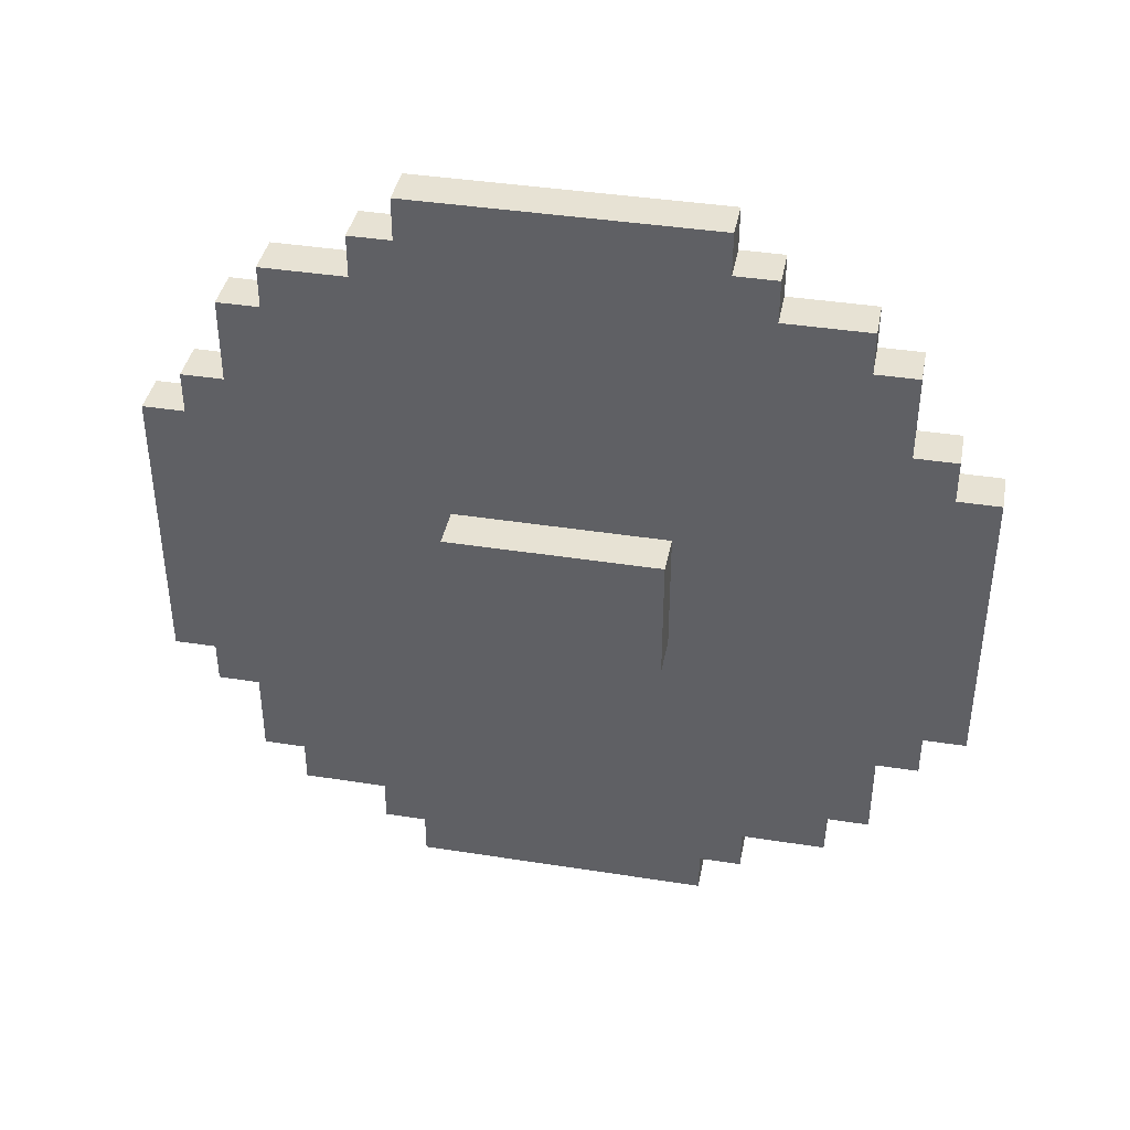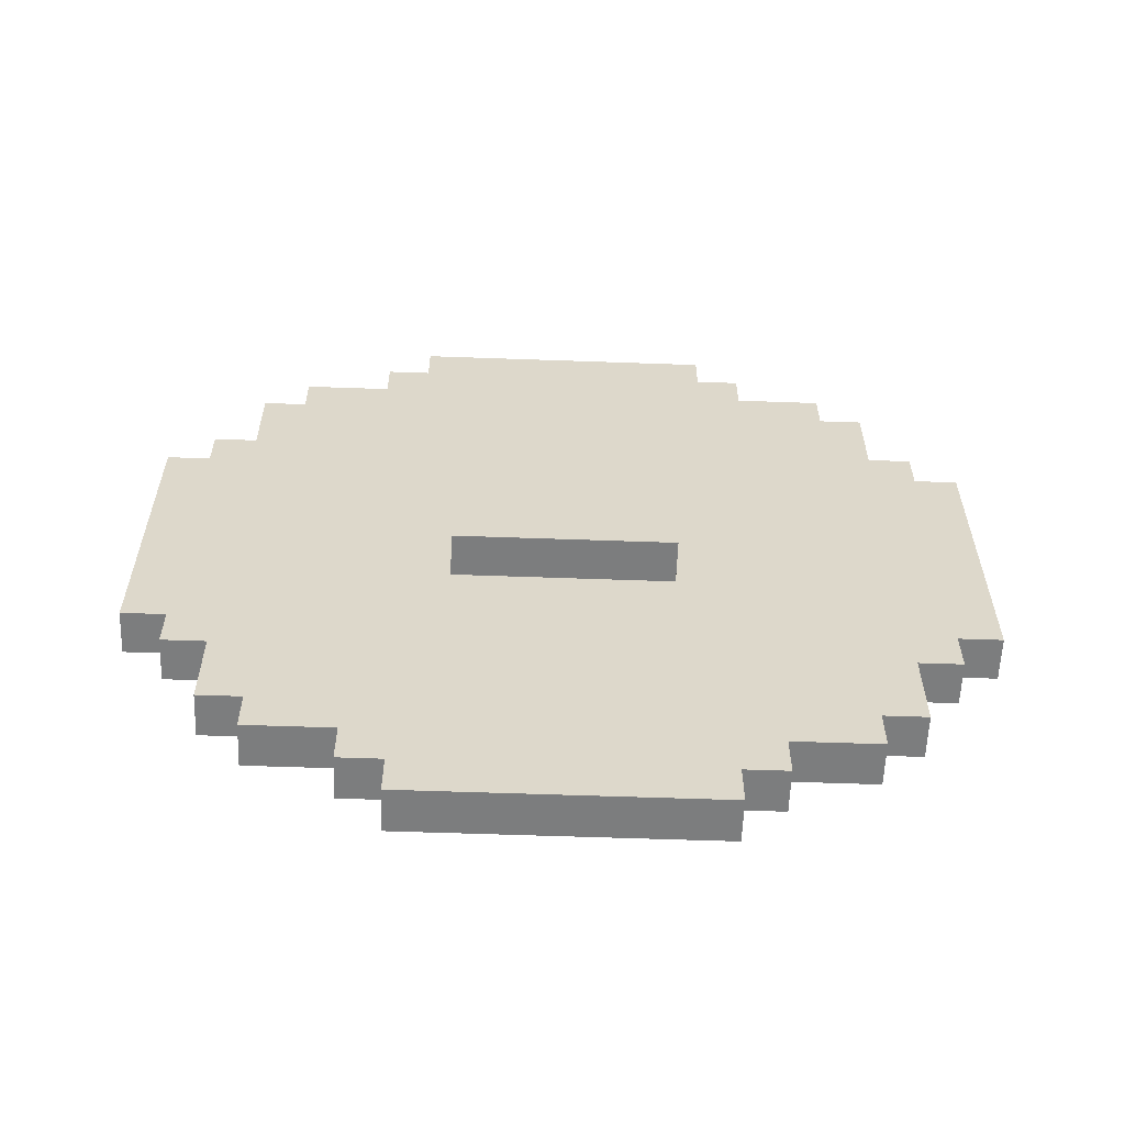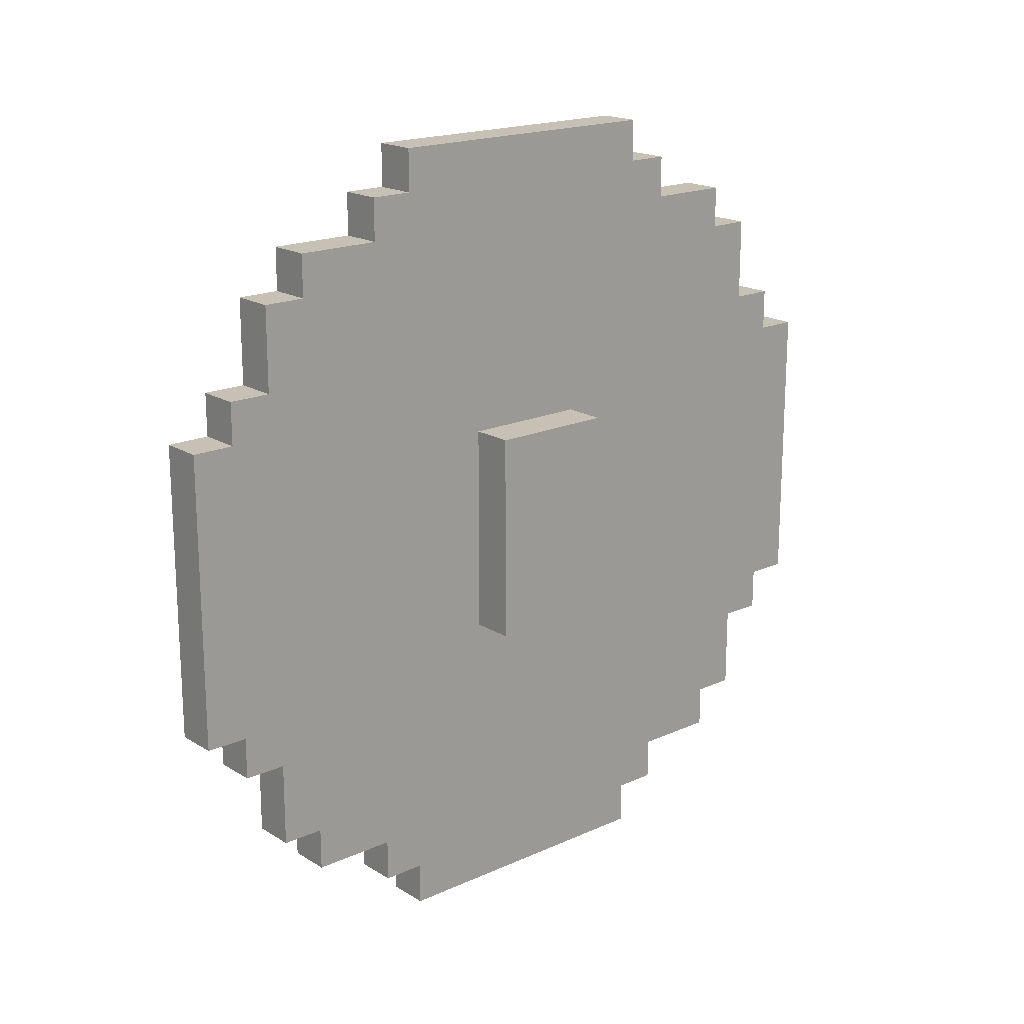
<metadata>
{"format":"obj","ext":"obj","renderer":"f3d","projection":"perspective","resolution":1024,"background":"white","views":[{"elev":39.8,"azim":-79.0,"up":"+Y"},{"elev":-59.0,"azim":-92.1,"up":"+Y"},{"elev":18.5,"azim":-130.8,"up":"+Z"}]}
</metadata>
<code>
o SamAsWarrior
v 12.5 20 -3
v 12.5 17 -8
v 12.5 17 -3
v 12.5 20 -8
v 13.5 10 -2
v 13.5 9 -9
v 13.5 9 -2
v 13.5 10 -3
v 13.5 10 -5
v 13.5 10 -6
v 13.5 10 -8
v 13.5 10 -9
v 13.5 11 -1
v 13.5 10 -1
v 13.5 11 -2
v 13.5 11 -3
v 13.5 11 -8
v 13.5 10 -10
v 13.5 11 -9
v 13.5 11 -10
v 13.5 12 1
v 13.5 11 1
v 13.5 12 2e-06
v 13.5 12 -2
v 13.5 12 -9
v 13.5 11 -12
v 13.5 12 -11
v 13.5 12 -12
v 13.5 13 1
v 13.5 12 2
v 13.5 13 2e-06
v 13.5 13 -11
v 13.5 12 -13
v 13.5 13 -12
v 13.5 14 2
v 13.5 14 -13
v 13.5 15 3
v 13.5 14 3
v 13.5 15 2
v 13.5 15 1
v 13.5 15 -12
v 13.5 14 -14
v 13.5 15 -13
v 13.5 15 -14
v 13.5 16 3
v 13.5 15 4
v 13.5 16 2
v 13.5 16 -13
v 13.5 15 -15
v 13.5 16 -14
v 13.5 17 -3
v 13.5 17 -5
v 13.5 17 -6
v 13.5 17 -8
v 13.5 20 -3
v 13.5 20 -8
v 13.5 21 3
v 13.5 21 2
v 13.5 21 -13
v 13.5 21 -14
v 13.5 22 4
v 13.5 22 3
v 13.5 22 2
v 13.5 22 1
v 13.5 22 -12
v 13.5 22 -13
v 13.5 22 -14
v 13.5 22 -15
v 13.5 23 3
v 13.5 23 2
v 13.5 23 -13
v 13.5 23 -14
v 13.5 24 1
v 13.5 24 4e-06
v 13.5 24 -11
v 13.5 24 -12
v 13.5 25 2
v 13.5 25 1
v 13.5 25 4e-06
v 13.5 25 -2
v 13.5 25 -9
v 13.5 25 -11
v 13.5 25 -12
v 13.5 25 -13
v 13.5 26 1
v 13.5 26 -1
v 13.5 26 -2
v 13.5 26 -3
v 13.5 20 -5
v 13.5 26 -8
v 13.5 20 -6
v 13.5 26 -9
v 13.5 26 -10
v 13.5 26 -12
v 13.5 27 -1
v 13.5 27 -2
v 13.5 27 -3
v 13.5 27 -5
v 13.5 27 -6
v 13.5 27 -8
v 13.5 27 -9
v 13.5 27 -10
v 13.5 28 -2
v 13.5 28 -9
v 14.5 9 -2
v 14.5 9 -9
v 14.5 10 -2
v 14.5 10 -3
v 14.5 10 -5
v 14.5 10 -6
v 14.5 10 -8
v 14.5 10 -9
v 14.5 10 -1
v 14.5 11 -1
v 14.5 11 -2
v 14.5 11 -3
v 14.5 10 -10
v 14.5 11 -8
v 14.5 11 -9
v 14.5 11 -10
v 14.5 12 1
v 14.5 11 1
v 14.5 12 2e-06
v 14.5 12 -2
v 14.5 11 -12
v 14.5 12 -9
v 14.5 12 -11
v 14.5 12 -12
v 14.5 13 1
v 14.5 12 2
v 14.5 13 2e-06
v 14.5 12 -13
v 14.5 13 -11
v 14.5 13 -12
v 14.5 14 2
v 14.5 14 -13
v 14.5 14 3
v 14.5 15 3
v 14.5 15 2
v 14.5 15 1
v 14.5 15 -4
v 14.5 15 -5
v 14.5 15 -6
v 14.5 15 -7
v 14.5 14 -14
v 14.5 15 -12
v 14.5 15 -13
v 14.5 15 -14
v 14.5 16 3
v 14.5 15 4
v 14.5 16 2
v 14.5 16 -3
v 14.5 16 -4
v 14.5 16 -7
v 14.5 16 -8
v 14.5 15 -15
v 14.5 16 -13
v 14.5 16 -14
v 14.5 17 -2
v 14.5 17 -3
v 14.5 17 -8
v 14.5 17 -9
v 14.5 20 -2
v 14.5 20 -9
v 14.5 21 3
v 14.5 21 2
v 14.5 20 -3
v 14.5 21 -3
v 14.5 20 -8
v 14.5 21 -8
v 14.5 21 -13
v 14.5 21 -14
v 14.5 22 4
v 14.5 22 3
v 14.5 22 2
v 14.5 22 1
v 14.5 21 -4
v 14.5 22 -4
v 14.5 21 -7
v 14.5 22 -7
v 14.5 22 -12
v 14.5 22 -13
v 14.5 22 -14
v 14.5 22 -15
v 14.5 23 3
v 14.5 23 2
v 14.5 23 -13
v 14.5 23 -14
v 14.5 24 1
v 14.5 24 4e-06
v 14.5 24 -11
v 14.5 24 -12
v 14.5 25 2
v 14.5 25 1
v 14.5 25 4e-06
v 14.5 25 -2
v 14.5 25 -9
v 14.5 25 -11
v 14.5 25 -12
v 14.5 25 -13
v 14.5 26 1
v 14.5 26 -1
v 14.5 26 -2
v 14.5 26 -3
v 14.5 22 -5
v 14.5 22 -6
v 14.5 26 -8
v 14.5 26 -9
v 14.5 26 -10
v 14.5 26 -12
v 14.5 27 -1
v 14.5 27 -2
v 14.5 27 -3
v 14.5 27 -5
v 14.5 27 -6
v 14.5 27 -8
v 14.5 27 -9
v 14.5 27 -10
v 14.5 28 -2
v 14.5 28 -9
v 15.5 15 -4
v 15.5 15 -7
v 15.5 16 -4
v 15.5 16 -5
v 15.5 16 -6
v 15.5 16 -7
v 15.5 16 -3
v 15.5 17 -3
v 15.5 17 -4
v 15.5 17 -5
v 15.5 16 -8
v 15.5 17 -6
v 15.5 17 -7
v 15.5 17 -8
v 15.5 17 -2
v 15.5 18 -3
v 15.5 18 -4
v 15.5 17 -9
v 15.5 18 -7
v 15.5 18 -8
v 15.5 19 -3
v 15.5 19 -4
v 15.5 19 -7
v 15.5 19 -8
v 15.5 20 -2
v 15.5 20 -3
v 15.5 20 -4
v 15.5 20 -5
v 15.5 20 -6
v 15.5 20 -7
v 15.5 20 -8
v 15.5 20 -9
v 15.5 21 -3
v 15.5 21 -4
v 15.5 21 -5
v 15.5 21 -6
v 15.5 21 -7
v 15.5 21 -8
v 15.5 22 -4
v 15.5 22 -7
v 14.5 15 4
v 13.5 22 4
v 13.5 15 4
v 14.5 22 4
v 14.5 14 3
v 13.5 15 3
v 13.5 14 3
v 14.5 15 3
v 14.5 22 3
v 13.5 23 3
v 13.5 22 3
v 14.5 23 3
v 14.5 12 2
v 13.5 14 2
v 13.5 12 2
v 14.5 14 2
v 14.5 23 2
v 13.5 25 2
v 13.5 23 2
v 14.5 25 2
v 14.5 11 1
v 13.5 12 1
v 13.5 11 1
v 14.5 12 1
v 14.5 25 1
v 13.5 26 1
v 13.5 25 1
v 14.5 26 1
v 14.5 10 -1
v 13.5 11 -1
v 13.5 10 -1
v 14.5 11 -1
v 14.5 26 -1
v 13.5 27 -1
v 13.5 26 -1
v 14.5 27 -1
v 14.5 9 -2
v 13.5 10 -2
v 13.5 9 -2
v 14.5 10 -2
v 14.5 27 -2
v 13.5 28 -2
v 13.5 27 -2
v 14.5 28 -2
v 15.5 17 -2
v 14.5 20 -2
v 14.5 17 -2
v 15.5 20 -2
v 13.5 17 -3
v 12.5 20 -3
v 12.5 17 -3
v 13.5 20 -3
v 15.5 16 -3
v 14.5 17 -3
v 14.5 16 -3
v 15.5 17 -3
v 15.5 20 -3
v 14.5 21 -3
v 14.5 20 -3
v 15.5 21 -3
v 15.5 15 -4
v 14.5 16 -4
v 14.5 15 -4
v 15.5 16 -4
v 15.5 21 -4
v 14.5 22 -4
v 14.5 21 -4
v 15.5 22 -4
v 14.5 15 -7
v 14.5 16 -7
v 15.5 15 -7
v 15.5 16 -7
v 14.5 21 -7
v 14.5 22 -7
v 15.5 21 -7
v 15.5 22 -7
v 12.5 17 -8
v 12.5 20 -8
v 13.5 17 -8
v 13.5 20 -8
v 14.5 16 -8
v 14.5 17 -8
v 15.5 16 -8
v 15.5 17 -8
v 14.5 20 -8
v 14.5 21 -8
v 15.5 20 -8
v 15.5 21 -8
v 13.5 9 -9
v 13.5 10 -9
v 14.5 9 -9
v 14.5 10 -9
v 13.5 27 -9
v 13.5 28 -9
v 14.5 27 -9
v 14.5 28 -9
v 14.5 17 -9
v 14.5 20 -9
v 15.5 17 -9
v 15.5 20 -9
v 13.5 10 -10
v 13.5 11 -10
v 14.5 10 -10
v 14.5 11 -10
v 13.5 26 -10
v 13.5 27 -10
v 14.5 26 -10
v 14.5 27 -10
v 13.5 11 -12
v 13.5 12 -12
v 14.5 11 -12
v 14.5 12 -12
v 13.5 25 -12
v 13.5 26 -12
v 14.5 25 -12
v 14.5 26 -12
v 13.5 12 -13
v 13.5 14 -13
v 14.5 12 -13
v 14.5 14 -13
v 13.5 23 -13
v 13.5 25 -13
v 14.5 23 -13
v 14.5 25 -13
v 13.5 14 -14
v 13.5 15 -14
v 14.5 14 -14
v 14.5 15 -14
v 13.5 22 -14
v 13.5 23 -14
v 14.5 22 -14
v 14.5 23 -14
v 13.5 15 -15
v 13.5 22 -15
v 14.5 15 -15
v 14.5 22 -15
v 13.5 9 -9
v 14.5 9 -2
v 13.5 9 -2
v 14.5 9 -9
v 13.5 10 -2
v 14.5 10 -1
v 13.5 10 -1
v 14.5 10 -2
v 13.5 10 -10
v 14.5 10 -9
v 13.5 10 -9
v 14.5 10 -10
v 13.5 11 -1
v 14.5 11 1
v 13.5 11 1
v 14.5 11 -1
v 13.5 11 -12
v 14.5 11 -10
v 13.5 11 -10
v 14.5 11 -12
v 13.5 12 1
v 14.5 12 2
v 13.5 12 2
v 14.5 12 1
v 13.5 12 -13
v 14.5 12 -12
v 13.5 12 -12
v 14.5 12 -13
v 13.5 14 2
v 14.5 14 3
v 13.5 14 3
v 14.5 14 2
v 13.5 14 -14
v 14.5 14 -13
v 13.5 14 -13
v 14.5 14 -14
v 13.5 15 3
v 14.5 15 4
v 13.5 15 4
v 14.5 15 3
v 14.5 15 -5
v 15.5 15 -4
v 14.5 15 -4
v 14.5 15 -6
v 14.5 15 -7
v 15.5 15 -7
v 13.5 15 -15
v 14.5 15 -14
v 13.5 15 -14
v 14.5 15 -15
v 14.5 16 -4
v 15.5 16 -3
v 14.5 16 -3
v 15.5 16 -4
v 14.5 16 -8
v 15.5 16 -7
v 14.5 16 -7
v 15.5 16 -8
v 14.5 17 -3
v 15.5 17 -2
v 14.5 17 -2
v 15.5 17 -3
v 13.5 17 -5
v 13.5 17 -3
v 12.5 17 -3
v 13.5 17 -6
v 12.5 17 -8
v 13.5 17 -8
v 14.5 17 -9
v 15.5 17 -8
v 14.5 17 -8
v 15.5 17 -9
v 14.5 20 -2
v 15.5 20 -2
v 14.5 20 -3
v 15.5 20 -3
v 12.5 20 -3
v 13.5 20 -3
v 13.5 20 -5
v 13.5 20 -6
v 12.5 20 -8
v 13.5 20 -8
v 14.5 20 -8
v 15.5 20 -8
v 14.5 20 -9
v 15.5 20 -9
v 14.5 21 -3
v 15.5 21 -3
v 14.5 21 -4
v 15.5 21 -4
v 14.5 21 -7
v 15.5 21 -7
v 14.5 21 -8
v 15.5 21 -8
v 13.5 22 4
v 14.5 22 4
v 13.5 22 3
v 14.5 22 3
v 14.5 22 -4
v 15.5 22 -4
v 14.5 22 -5
v 14.5 22 -6
v 14.5 22 -7
v 15.5 22 -7
v 13.5 22 -14
v 14.5 22 -14
v 13.5 22 -15
v 14.5 22 -15
v 13.5 23 3
v 14.5 23 3
v 13.5 23 2
v 14.5 23 2
v 13.5 23 -13
v 14.5 23 -13
v 13.5 23 -14
v 14.5 23 -14
v 13.5 25 2
v 14.5 25 2
v 13.5 25 1
v 14.5 25 1
v 13.5 25 -12
v 14.5 25 -12
v 13.5 25 -13
v 14.5 25 -13
v 13.5 26 1
v 14.5 26 1
v 13.5 26 -1
v 14.5 26 -1
v 13.5 26 -10
v 14.5 26 -10
v 13.5 26 -12
v 14.5 26 -12
v 13.5 27 -1
v 14.5 27 -1
v 13.5 27 -2
v 14.5 27 -2
v 13.5 27 -9
v 14.5 27 -9
v 13.5 27 -10
v 14.5 27 -10
v 13.5 28 -2
v 14.5 28 -2
v 13.5 28 -9
v 14.5 28 -9
f 1 2 3
f 4 2 1
f 5 6 7
f 8 6 5
f 9 6 8
f 10 6 9
f 11 6 10
f 12 6 11
f 13 5 14
f 13 8 5
f 15 8 13
f 16 9 8
f 16 8 15
f 17 18 12
f 17 12 11
f 17 11 10
f 19 18 17
f 20 18 19
f 21 15 13
f 21 13 22
f 23 15 21
f 24 16 15
f 24 15 23
f 25 26 20
f 25 20 19
f 25 19 17
f 27 26 25
f 28 26 27
f 29 23 21
f 29 21 30
f 31 24 23
f 31 23 29
f 32 33 28
f 32 28 27
f 32 27 25
f 34 33 32
f 35 29 30
f 36 33 34
f 37 35 38
f 39 29 35
f 39 35 37
f 40 31 29
f 40 29 39
f 41 42 36
f 41 34 32
f 41 36 34
f 43 42 41
f 44 42 43
f 45 39 37
f 45 37 46
f 47 40 39
f 47 39 45
f 48 49 44
f 48 44 43
f 48 43 41
f 50 49 48
f 51 9 16
f 51 16 24
f 52 10 9
f 52 9 51
f 53 17 10
f 53 10 52
f 54 25 17
f 54 17 53
f 55 51 24
f 56 25 54
f 57 45 46
f 57 47 45
f 58 40 47
f 58 47 57
f 59 50 48
f 59 48 41
f 60 49 50
f 60 50 59
f 61 58 57
f 61 57 46
f 62 58 61
f 63 40 58
f 63 58 62
f 64 31 40
f 64 40 63
f 65 59 41
f 65 41 32
f 66 60 59
f 66 59 65
f 67 49 60
f 67 60 66
f 68 49 67
f 69 63 62
f 69 64 63
f 70 64 69
f 71 67 66
f 71 66 65
f 72 67 71
f 73 31 64
f 73 64 70
f 74 24 31
f 74 31 73
f 75 65 32
f 75 32 25
f 76 71 65
f 76 65 75
f 77 73 70
f 77 74 73
f 78 74 77
f 79 24 74
f 79 74 78
f 80 55 24
f 80 24 79
f 81 75 25
f 81 25 56
f 82 76 75
f 82 75 81
f 83 71 76
f 83 76 82
f 84 71 83
f 85 80 79
f 85 79 78
f 86 80 85
f 87 55 80
f 87 80 86
f 88 89 55
f 88 55 87
f 90 81 56
f 90 56 91
f 92 82 81
f 92 81 90
f 92 83 82
f 93 83 92
f 94 83 93
f 95 88 87
f 95 87 86
f 96 88 95
f 97 89 88
f 97 88 96
f 98 91 89
f 98 89 97
f 99 90 91
f 99 91 98
f 100 93 92
f 100 90 99
f 100 92 90
f 101 93 100
f 102 93 101
f 103 98 97
f 103 97 96
f 103 101 100
f 103 100 99
f 103 99 98
f 104 101 103
f 105 106 107
f 107 106 108
f 108 106 109
f 109 106 110
f 110 106 111
f 111 106 112
f 113 107 114
f 107 108 114
f 114 108 115
f 108 109 116
f 115 108 116
f 112 117 118
f 111 112 118
f 110 111 118
f 118 117 119
f 119 117 120
f 114 115 121
f 122 114 121
f 121 115 123
f 115 116 124
f 123 115 124
f 120 125 126
f 119 120 126
f 118 119 126
f 126 125 127
f 127 125 128
f 121 123 129
f 130 121 129
f 123 124 131
f 129 123 131
f 128 132 133
f 127 128 133
f 126 127 133
f 133 132 134
f 130 129 135
f 134 132 136
f 137 135 138
f 135 129 139
f 138 135 139
f 129 131 140
f 139 129 140
f 116 109 141
f 109 110 142
f 141 109 142
f 110 118 143
f 142 110 143
f 143 118 144
f 136 145 146
f 133 134 146
f 134 136 146
f 146 145 147
f 147 145 148
f 138 139 149
f 150 138 149
f 139 140 151
f 149 139 151
f 124 116 152
f 116 141 152
f 152 141 153
f 144 118 154
f 118 126 155
f 154 118 155
f 148 156 157
f 147 148 157
f 146 147 157
f 157 156 158
f 131 124 159
f 124 152 159
f 159 152 160
f 155 126 161
f 126 133 162
f 161 126 162
f 131 159 163
f 162 133 164
f 149 151 165
f 150 149 165
f 151 140 166
f 165 151 166
f 163 167 168
f 169 164 170
f 157 158 171
f 146 157 171
f 158 156 172
f 171 158 172
f 150 165 173
f 165 166 173
f 173 166 174
f 166 140 175
f 174 166 175
f 140 131 176
f 175 140 176
f 168 177 178
f 179 170 180
f 146 171 181
f 133 146 181
f 171 172 182
f 181 171 182
f 172 156 183
f 182 172 183
f 183 156 184
f 174 175 185
f 175 176 185
f 185 176 186
f 181 182 187
f 182 183 187
f 187 183 188
f 186 176 189
f 176 131 189
f 131 163 190
f 189 131 190
f 164 133 191
f 133 181 191
f 181 187 192
f 191 181 192
f 186 189 193
f 189 190 193
f 193 190 194
f 190 163 195
f 194 190 195
f 163 168 196
f 195 163 196
f 164 191 197
f 170 164 197
f 191 192 198
f 197 191 198
f 192 187 199
f 198 192 199
f 199 187 200
f 195 196 201
f 194 195 201
f 201 196 202
f 196 168 203
f 202 196 203
f 168 178 204
f 203 168 204
f 178 205 204
f 206 180 207
f 180 170 207
f 170 197 207
f 198 199 208
f 207 197 208
f 197 198 208
f 208 199 209
f 209 199 210
f 203 204 211
f 202 203 211
f 211 204 212
f 204 205 213
f 212 204 213
f 205 206 214
f 213 205 214
f 206 207 215
f 214 206 215
f 208 209 216
f 215 207 216
f 207 208 216
f 216 209 217
f 217 209 218
f 212 213 219
f 216 217 219
f 215 216 219
f 214 215 219
f 213 214 219
f 219 217 220
f 221 222 223
f 223 222 224
f 224 222 225
f 225 222 226
f 227 223 228
f 223 224 228
f 228 224 229
f 224 225 230
f 229 224 230
f 226 231 232
f 230 225 232
f 225 226 232
f 232 231 233
f 233 231 234
f 235 228 236
f 228 229 236
f 229 230 237
f 236 229 237
f 230 232 237
f 232 233 237
f 234 238 239
f 237 233 239
f 233 234 239
f 239 238 240
f 235 236 241
f 236 237 241
f 239 240 241
f 237 239 241
f 241 240 242
f 242 240 243
f 240 238 244
f 243 240 244
f 235 241 245
f 241 242 245
f 245 242 246
f 242 243 247
f 246 242 247
f 247 243 248
f 248 243 249
f 243 244 250
f 249 243 250
f 244 238 251
f 250 244 251
f 251 238 252
f 246 247 253
f 247 248 253
f 253 248 254
f 248 249 255
f 254 248 255
f 249 250 256
f 255 249 256
f 250 251 256
f 256 251 257
f 257 251 258
f 254 255 259
f 256 257 259
f 255 256 259
f 259 257 260
f 261 262 263
f 264 262 261
f 265 266 267
f 268 266 265
f 269 270 271
f 272 270 269
f 273 274 275
f 276 274 273
f 277 278 279
f 280 278 277
f 281 282 283
f 284 282 281
f 285 286 287
f 288 286 285
f 289 290 291
f 292 290 289
f 293 294 295
f 296 294 293
f 297 298 299
f 300 298 297
f 301 302 303
f 304 302 301
f 305 306 307
f 308 306 305
f 309 310 311
f 312 310 309
f 313 314 315
f 316 314 313
f 317 318 319
f 320 318 317
f 321 322 323
f 324 322 321
f 325 326 327
f 328 326 325
f 329 330 331
f 331 330 332
f 333 334 335
f 335 334 336
f 337 338 339
f 339 338 340
f 341 342 343
f 343 342 344
f 345 346 347
f 347 346 348
f 349 350 351
f 351 350 352
f 353 354 355
f 355 354 356
f 357 358 359
f 359 358 360
f 361 362 363
f 363 362 364
f 365 366 367
f 367 366 368
f 369 370 371
f 371 370 372
f 373 374 375
f 375 374 376
f 377 378 379
f 379 378 380
f 381 382 383
f 383 382 384
f 385 386 387
f 387 386 388
f 389 390 391
f 391 390 392
f 393 394 395
f 395 394 396
f 397 398 399
f 400 398 397
f 401 402 403
f 404 402 401
f 405 406 407
f 408 406 405
f 409 410 411
f 412 410 409
f 413 414 415
f 416 414 413
f 417 418 419
f 420 418 417
f 421 422 423
f 424 422 421
f 425 426 427
f 428 426 425
f 429 430 431
f 432 430 429
f 433 434 435
f 436 434 433
f 437 438 439
f 440 438 437
f 441 438 440
f 442 438 441
f 443 444 445
f 446 444 443
f 447 448 449
f 450 448 447
f 451 452 453
f 454 452 451
f 455 456 457
f 458 456 455
f 459 460 461
f 462 459 461
f 463 462 461
f 464 462 463
f 465 466 467
f 468 466 465
f 469 470 471
f 471 470 472
f 473 474 475
f 473 475 476
f 473 476 477
f 477 476 478
f 479 480 481
f 481 480 482
f 483 484 485
f 485 484 486
f 487 488 489
f 489 488 490
f 491 492 493
f 493 492 494
f 495 496 497
f 497 496 498
f 498 496 499
f 499 496 500
f 501 502 503
f 503 502 504
f 505 506 507
f 507 506 508
f 509 510 511
f 511 510 512
f 513 514 515
f 515 514 516
f 517 518 519
f 519 518 520
f 521 522 523
f 523 522 524
f 525 526 527
f 527 526 528
f 529 530 531
f 531 530 532
f 533 534 535
f 535 534 536
f 537 538 539
f 539 538 540

</code>
